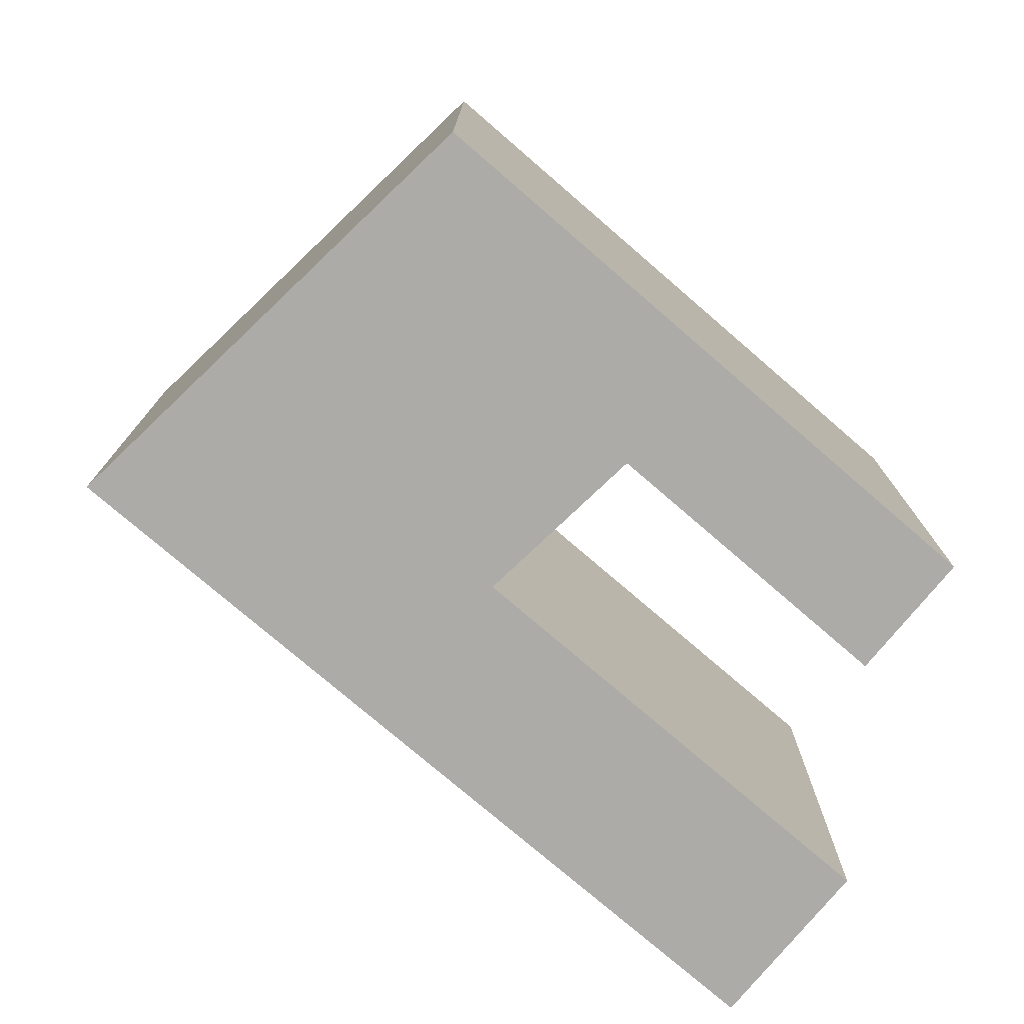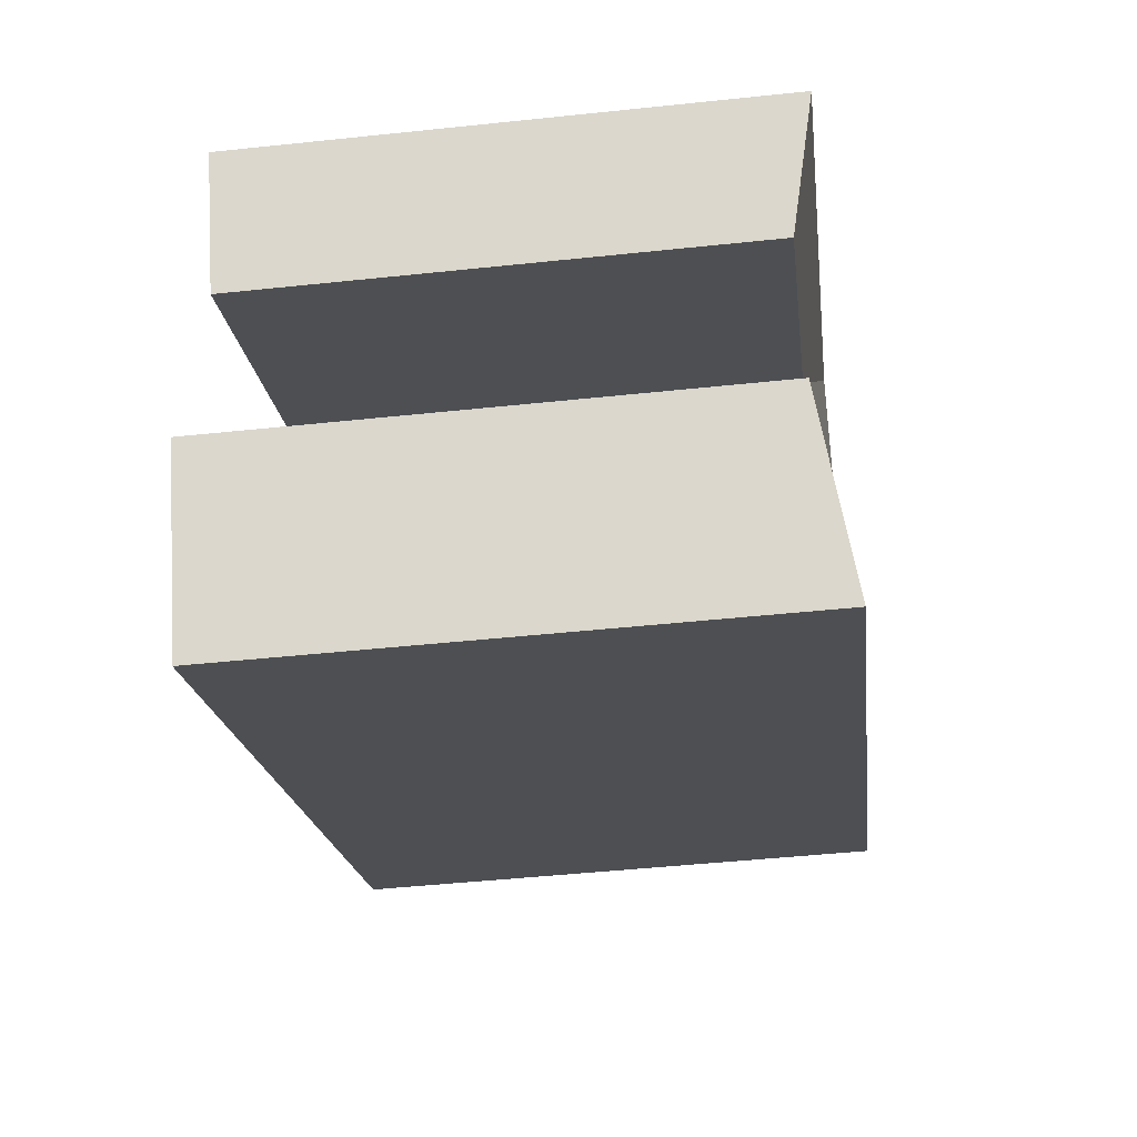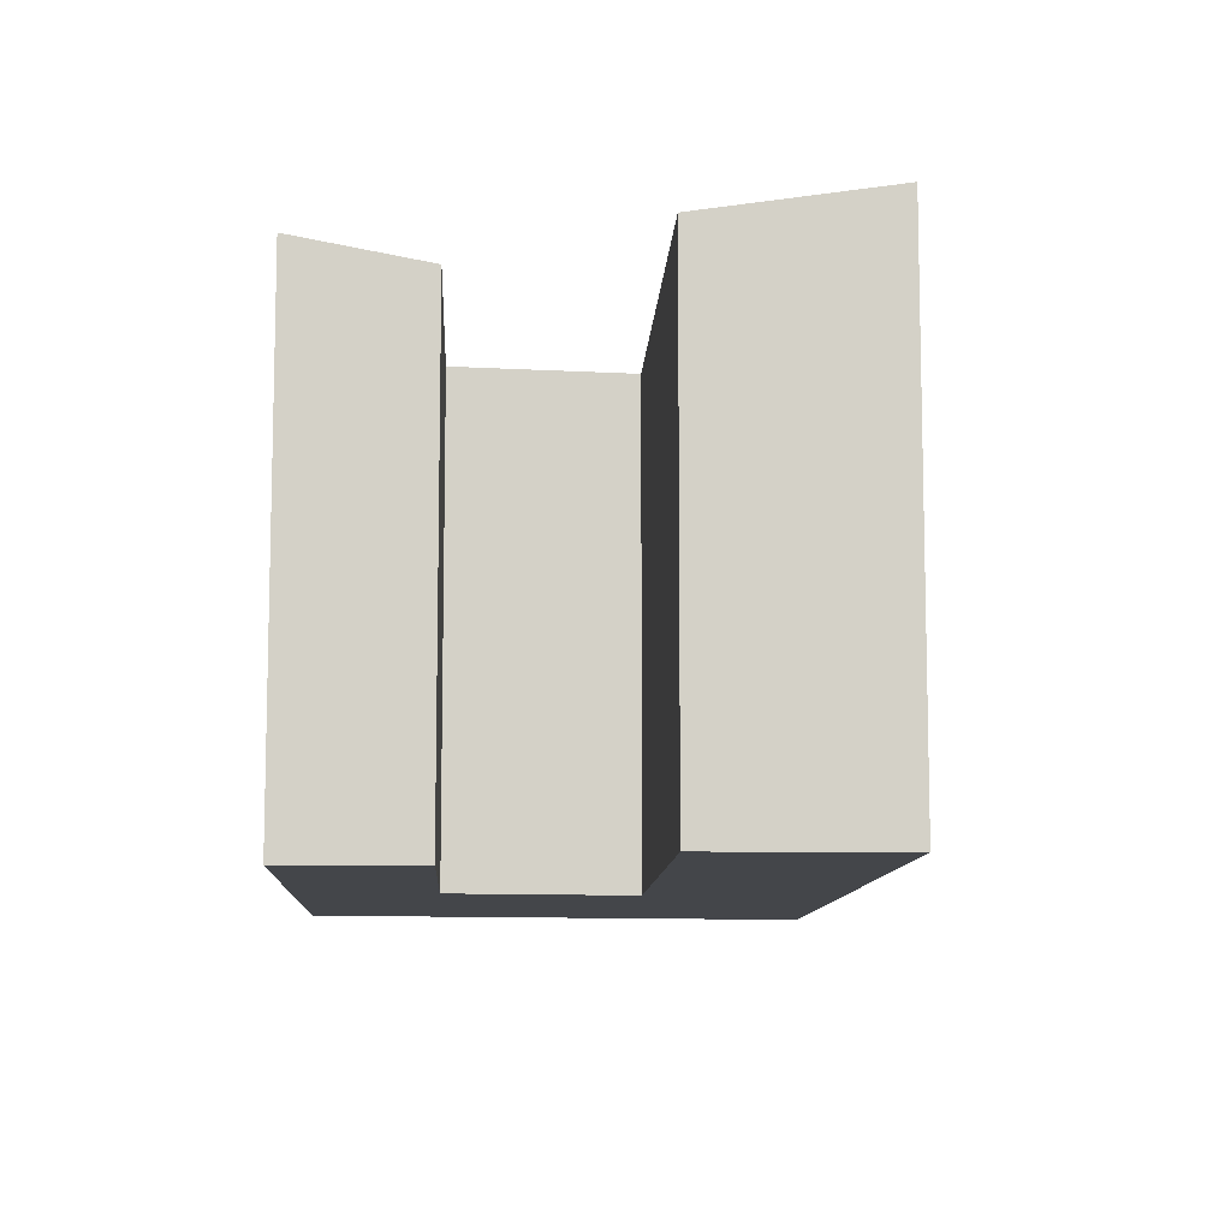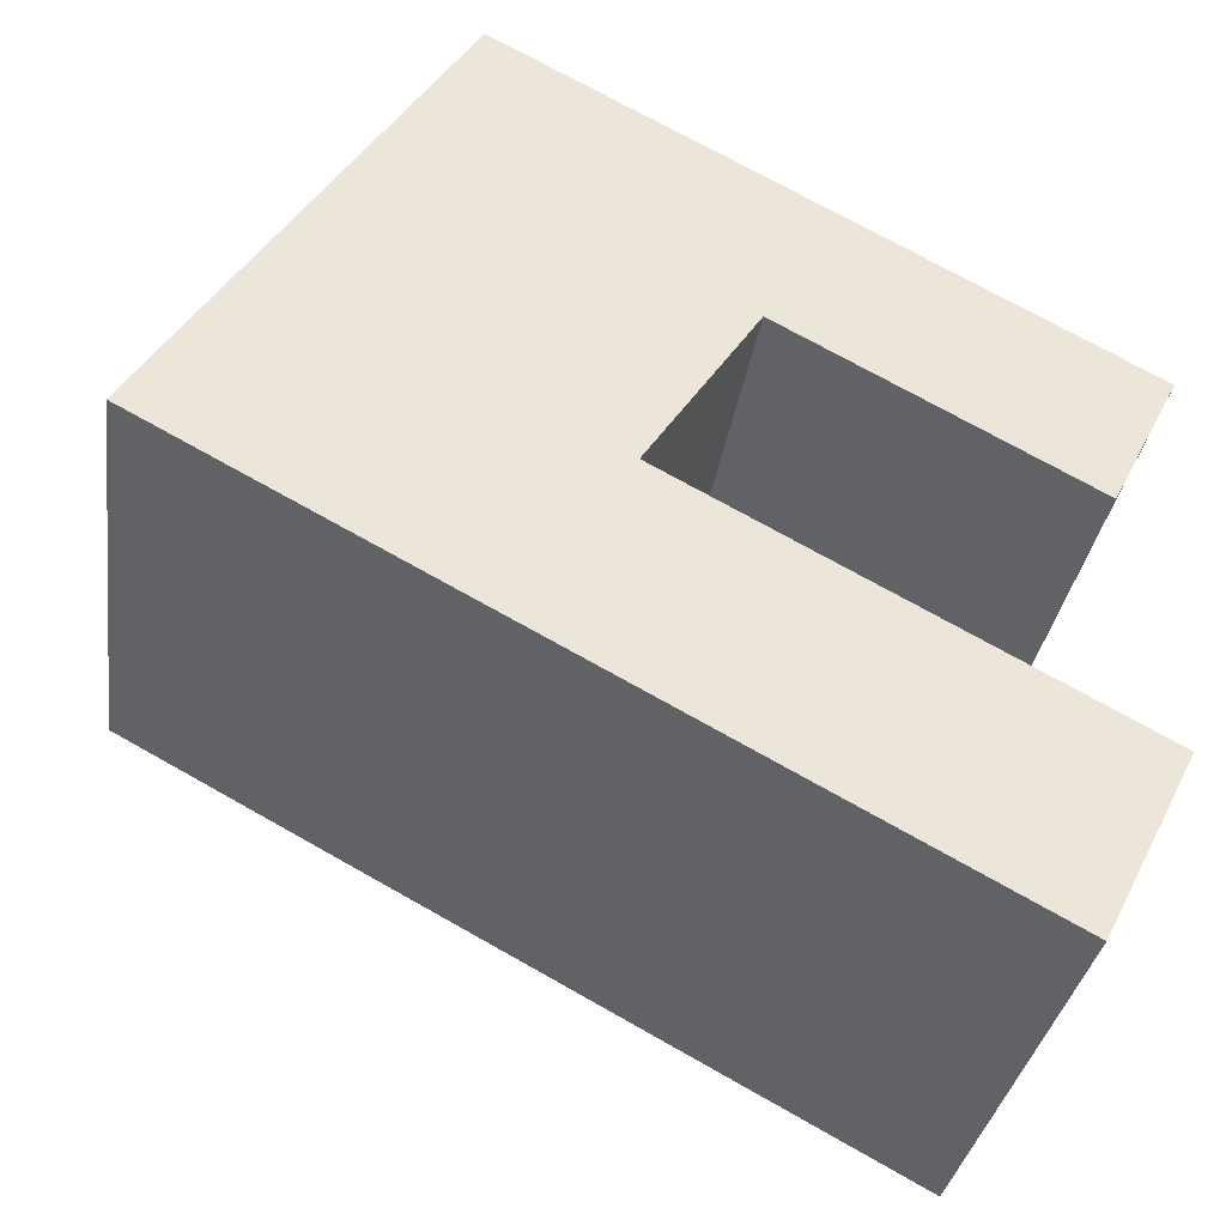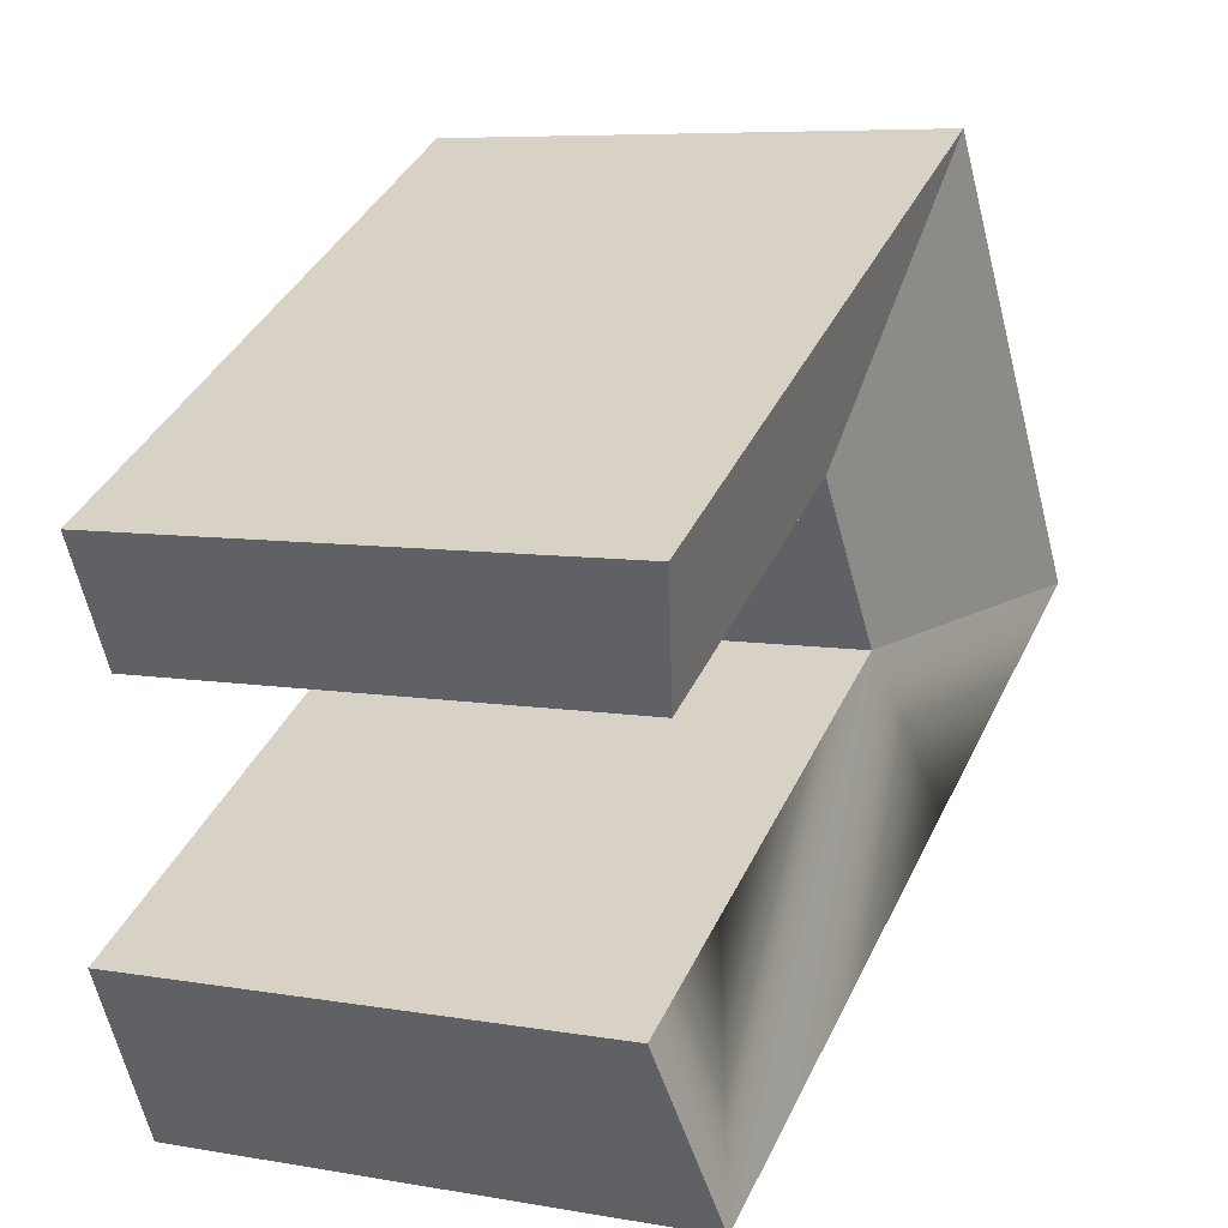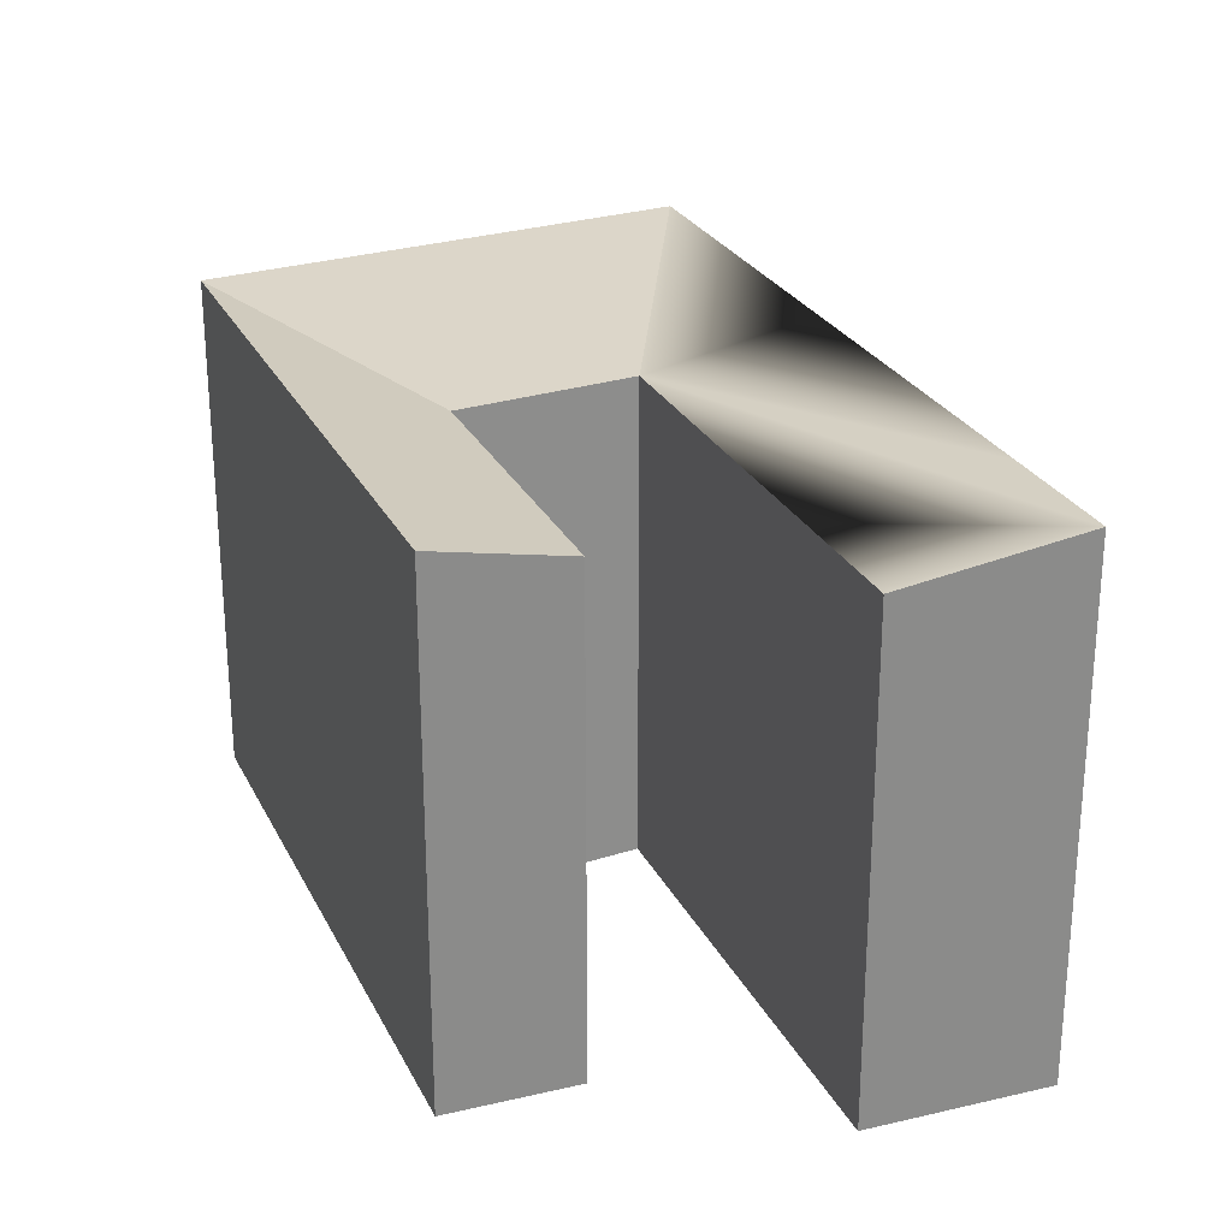
<metadata>
{"format":"obj","ext":"obj","renderer":"f3d","projection":"perspective","resolution":1024,"background":"white","views":[{"elev":-76.5,"azim":-12.3,"up":"+Y"},{"elev":-46.5,"azim":96.9,"up":"+Z"},{"elev":-9.7,"azim":115.6,"up":"+Y"},{"elev":-32.2,"azim":-8.1,"up":"+Z"},{"elev":7.2,"azim":116.6,"up":"+Z"},{"elev":26.1,"azim":96.8,"up":"+Y"}]}
</metadata>
<code>
v  0.0004209 19.74 -0.0006248
v  11.91 3.946e-16 -6.445
v  0 0 0
v  24.27 8.038e-16 -13.13
v  28.96 9.591e-16 -15.66
v  28.96 19.74 -15.66
v  11.92 19.74 -6.446
v  24.27 19.74 -13.13
v  32.17 18.74 -9.367
v  27.48 4.182e-16 -6.829
v  32.17 5.735e-16 -9.367
v  15.89 3.45e-17 -0.5634
v  15.89 18.74 -0.564
v  27.48 18.74 -6.83
v  10.83 19.74 16
v  7.937 -7.183e-16 11.73
v  10.83 -9.8e-16 16
v  3.979 -3.601e-16 5.882
v  7.937 19.74 11.73
v  3.98 19.74 5.881
v  32.99 19.74 3.978
v  22.73 -5.844e-16 9.544
v  32.99 -2.436e-16 3.978
v  22.73 19.74 9.544
v  19.84 18.74 5.271
v  19.84 -3.228e-16 5.271
v  30.66 3.657e-17 -0.5972
v  30.66 18.74 -0.5978
g defaultobject
f 1 2 3
f 2 1 4
f 4 1 5
f 5 1 6
f 6 1 7
f 6 7 8
f 9 10 11
f 10 9 12
f 12 9 13
f 13 9 14
f 15 16 17
f 16 15 18
f 18 15 3
f 3 15 19
f 3 19 20
f 3 20 1
f 21 22 23
f 22 21 17
f 17 21 15
f 15 21 24
f 5 9 11
f 9 5 6
f 12 25 26
f 25 12 13
f 25 27 26
f 27 25 28
f 27 21 23
f 21 27 28
f 23 26 27
f 26 23 22
f 26 22 17
f 26 17 12
f 12 17 2
f 2 17 3
f 3 17 16
f 3 16 18
f 11 4 5
f 4 11 10
f 4 10 2
f 2 10 12
f 13 7 1
f 7 13 8
f 8 13 6
f 6 13 14
f 6 14 9
f 20 13 1
f 13 20 19
f 13 19 15
f 13 15 25
f 28 24 21
f 24 28 25
f 24 25 15

</code>
